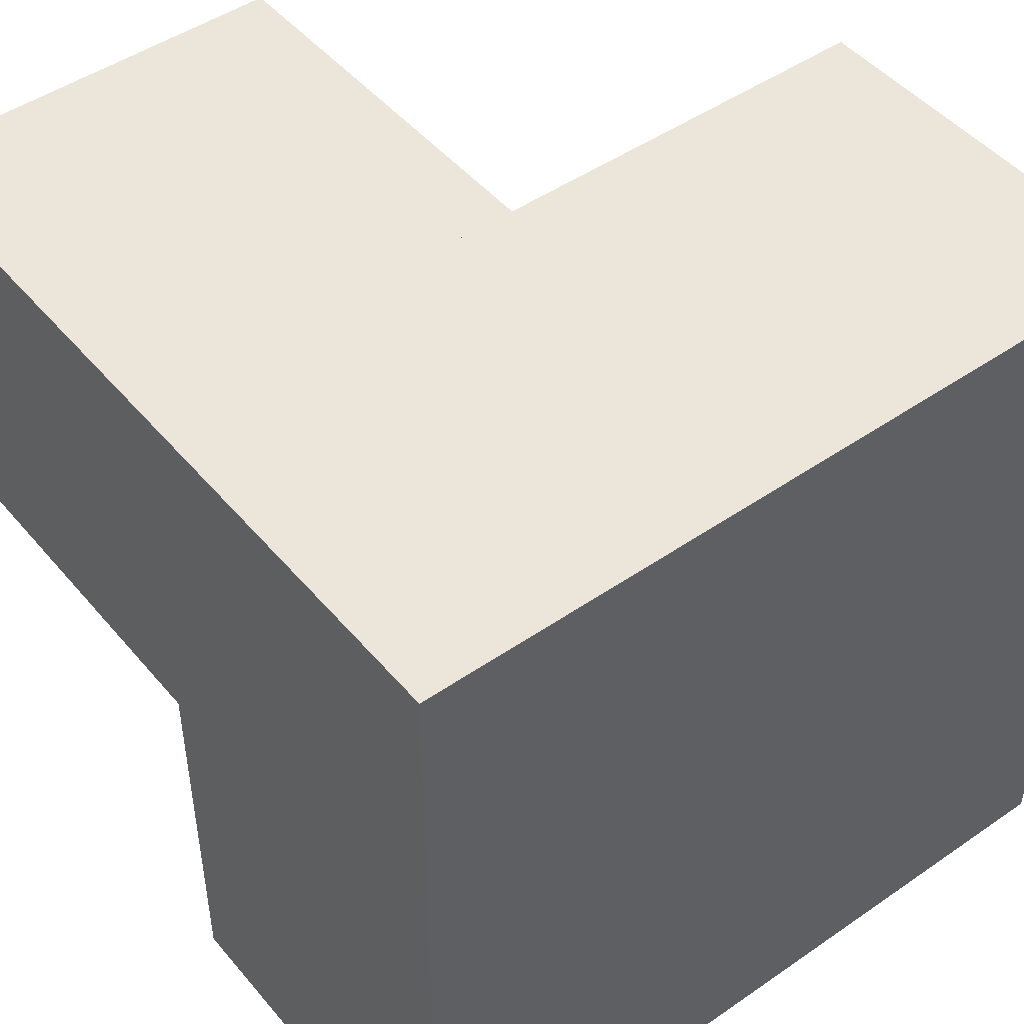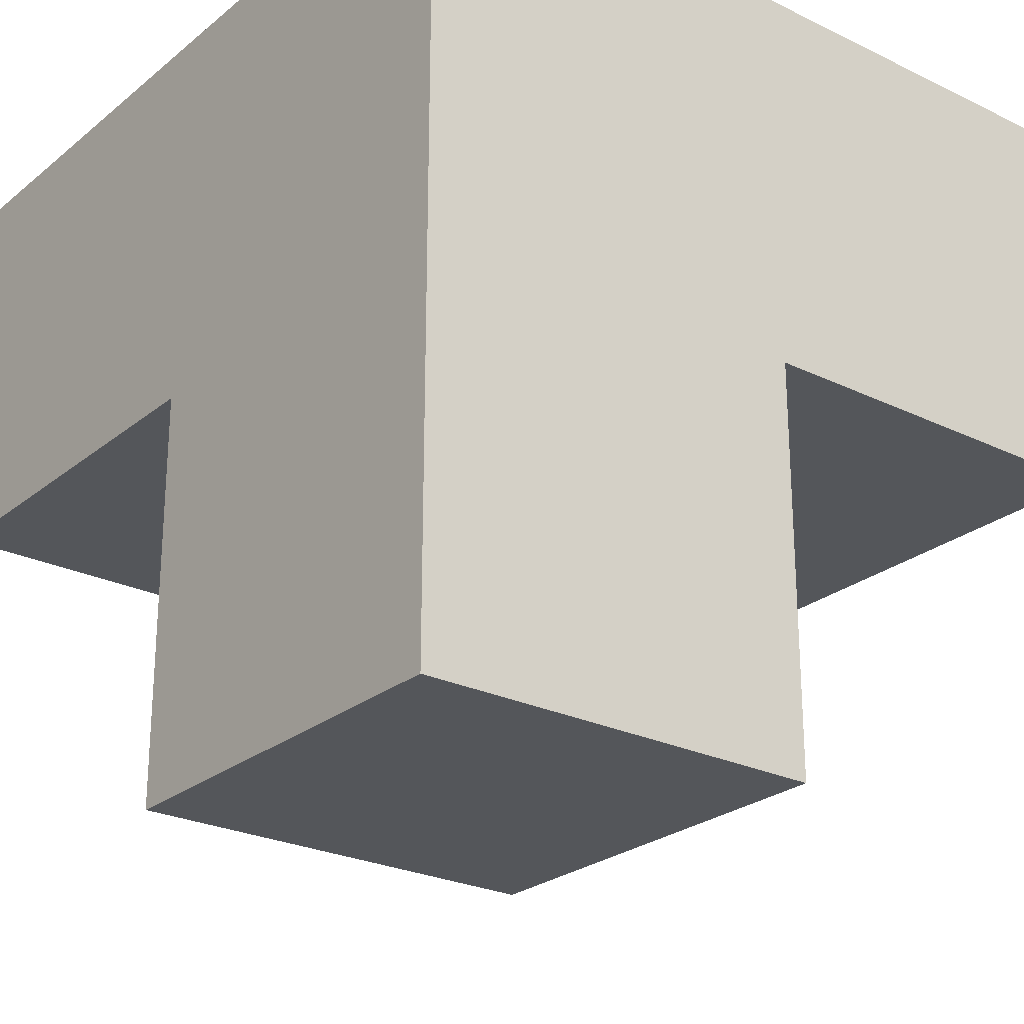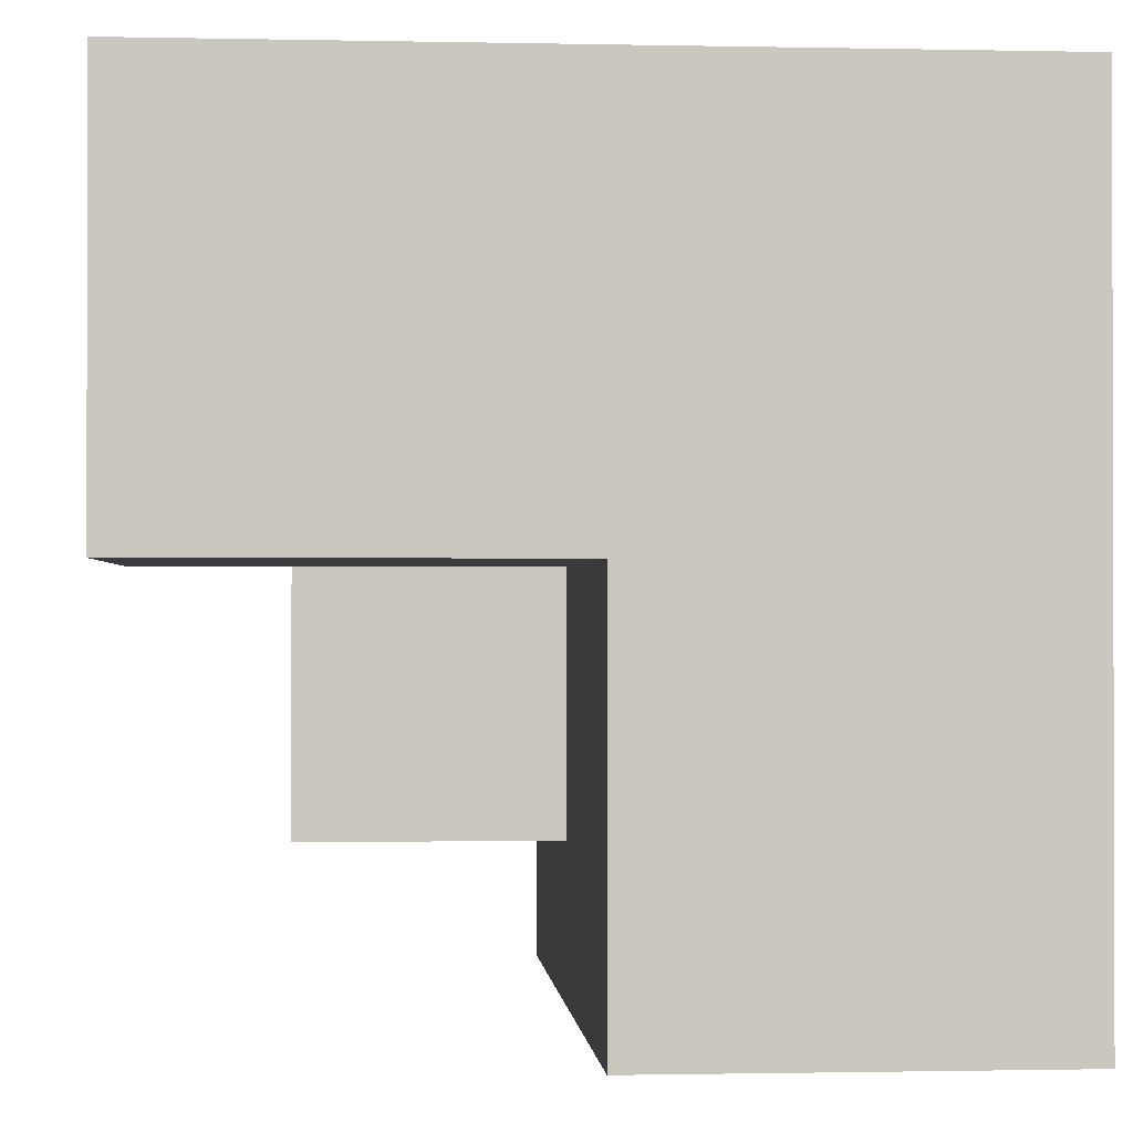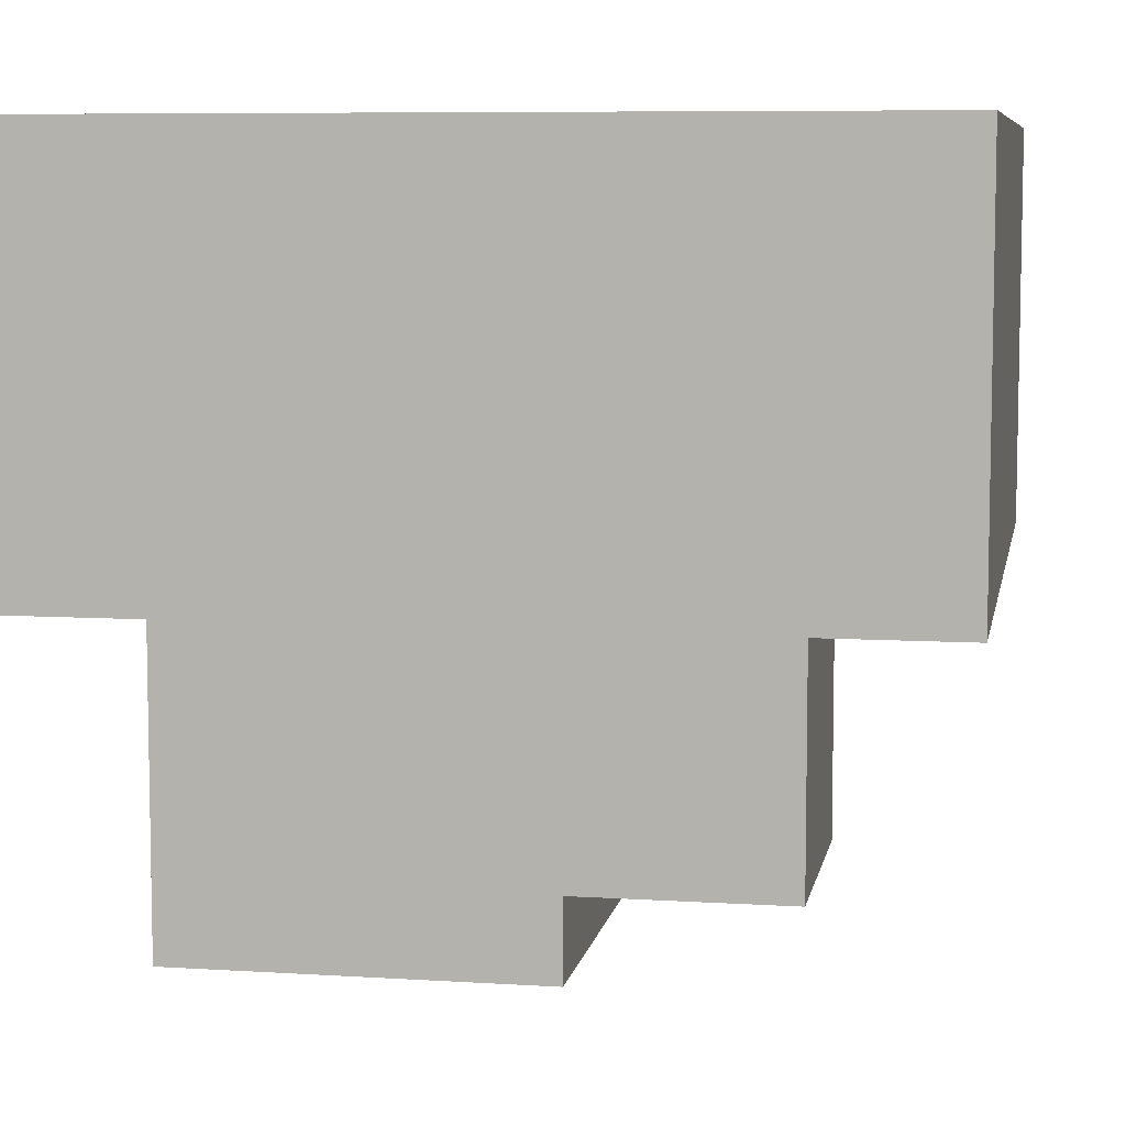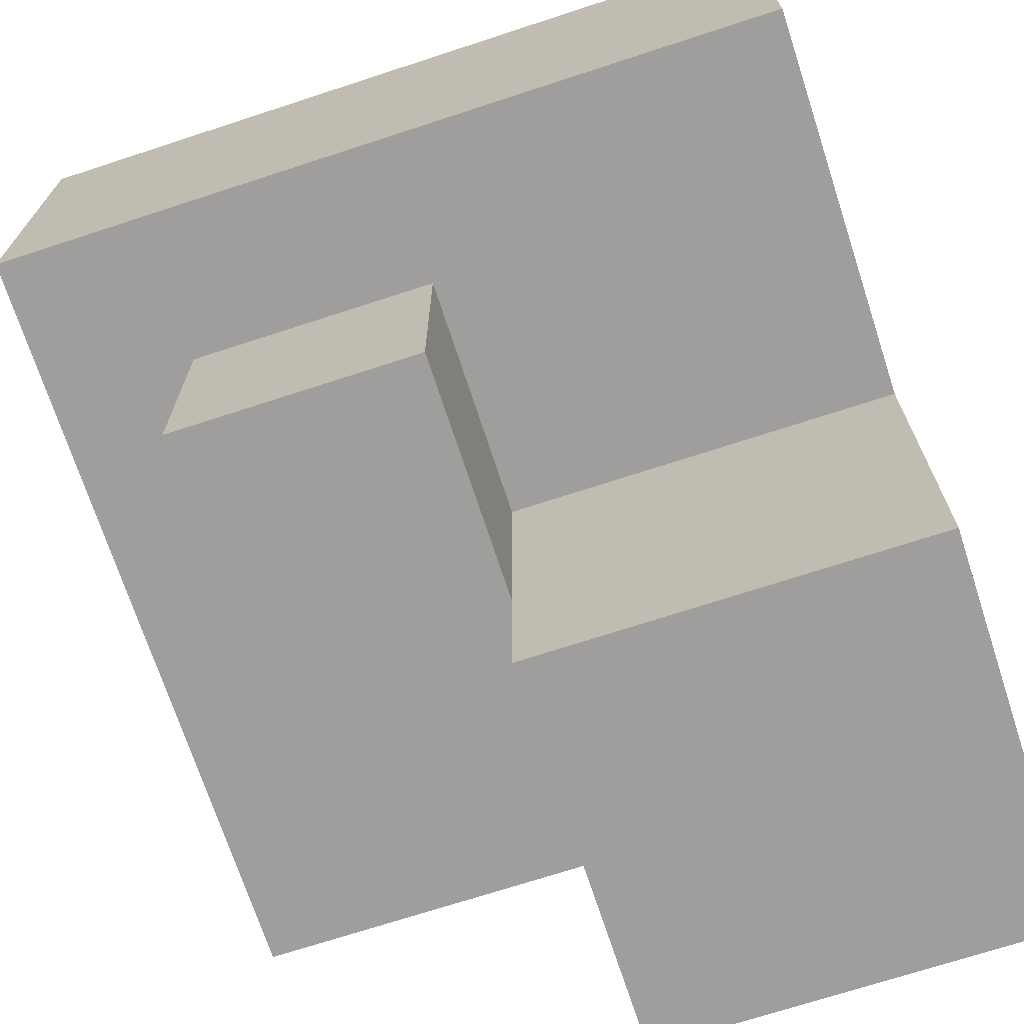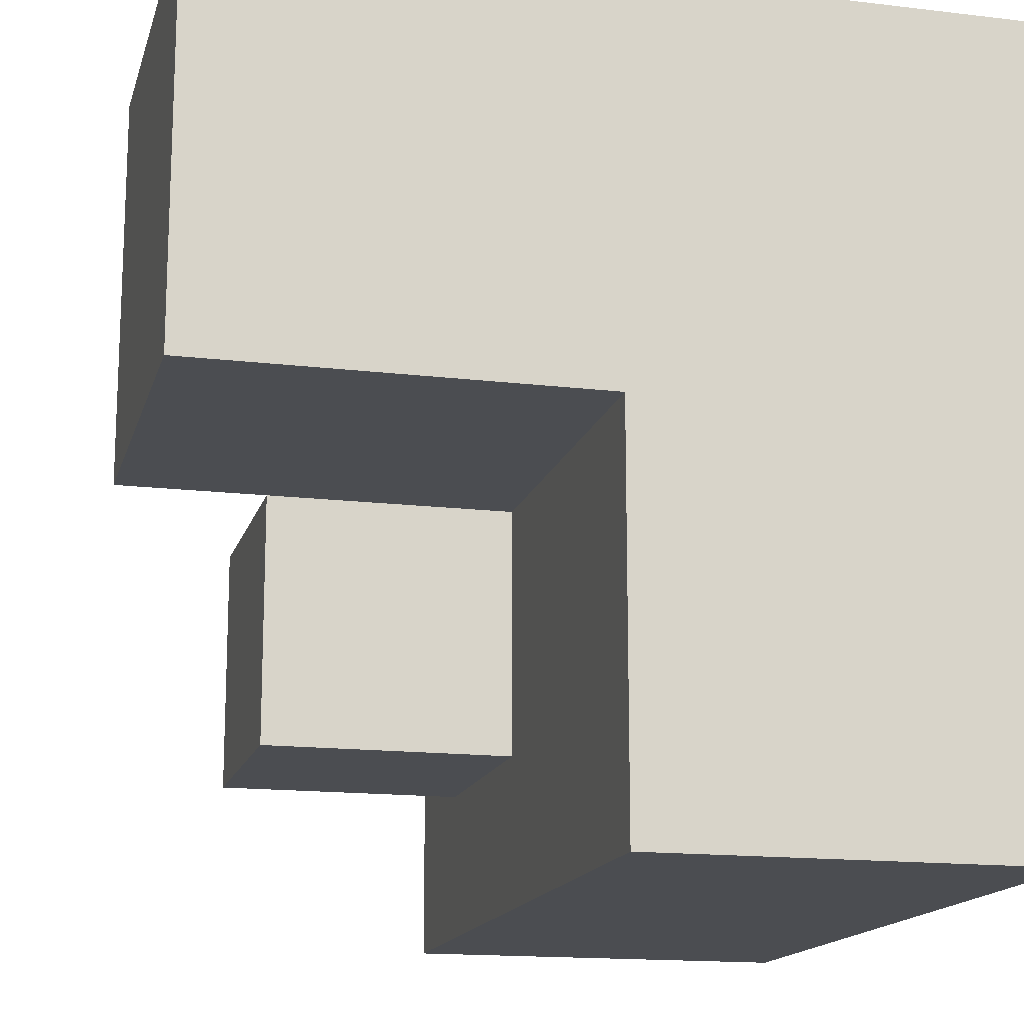
<metadata>
{"format":"obj","ext":"obj","renderer":"f3d","projection":"perspective","resolution":1024,"background":"white","views":[{"elev":47.6,"azim":142.1,"up":"+Z"},{"elev":-25.3,"azim":52.0,"up":"+Y"},{"elev":-0.9,"azim":85.5,"up":"+Z"},{"elev":7.5,"azim":-169.7,"up":"+Y"},{"elev":-70.9,"azim":-71.9,"up":"+Y"},{"elev":-15.6,"azim":75.8,"up":"+Z"}]}
</metadata>
<code>
v 0.5 0 -0.5
v 0.5 0 0.5
v 0.5 0.5 0.5
v 0.5 0.5 -0.5
v -0.5 0 -0.5
v -0.5 0 0.5
v -0.5 0.5 0.5
v -0.5 0.5 -0.5
v 0.5 -0.5 0
v 0.5 -0.5 0.5
v 0.5 0.5 0.5
v 0.5 0.5 0
v 0 -0.5 0
v 0 -0.5 0.5
v 0 0.5 0.5
v 0 0.5 0
v 0 -0.312 -0.312
v 0 -0.312 0
v 0 0.5 0
v 0 0.5 -0.312
v -0.312 -0.312 -0.312
v -0.312 -0.312 0
v -0.312 0.5 0
v -0.312 0.5 -0.312
g 1
f 1 2 3 4
f 5 6 7 8
f 1 4 8 5
f 2 3 7 6
f 1 2 6 5
f 4 3 7 8
g 2
f 9 10 11 12
f 13 14 15 16
f 9 12 16 13
f 10 11 15 14
f 9 10 14 13
f 12 11 15 16
g 3
f 17 18 19 20
f 21 22 23 24
f 17 20 24 21
f 18 19 23 22
f 17 18 22 21
f 20 19 23 24

</code>
